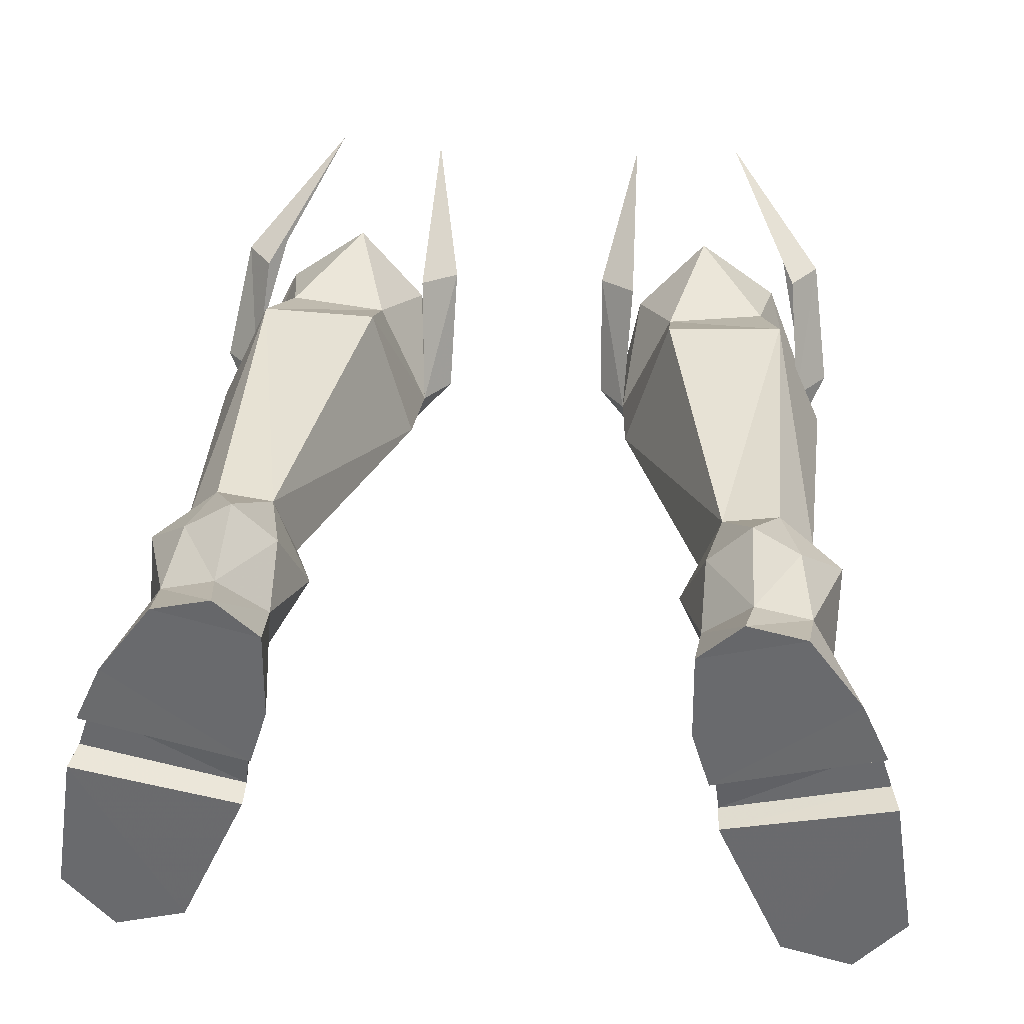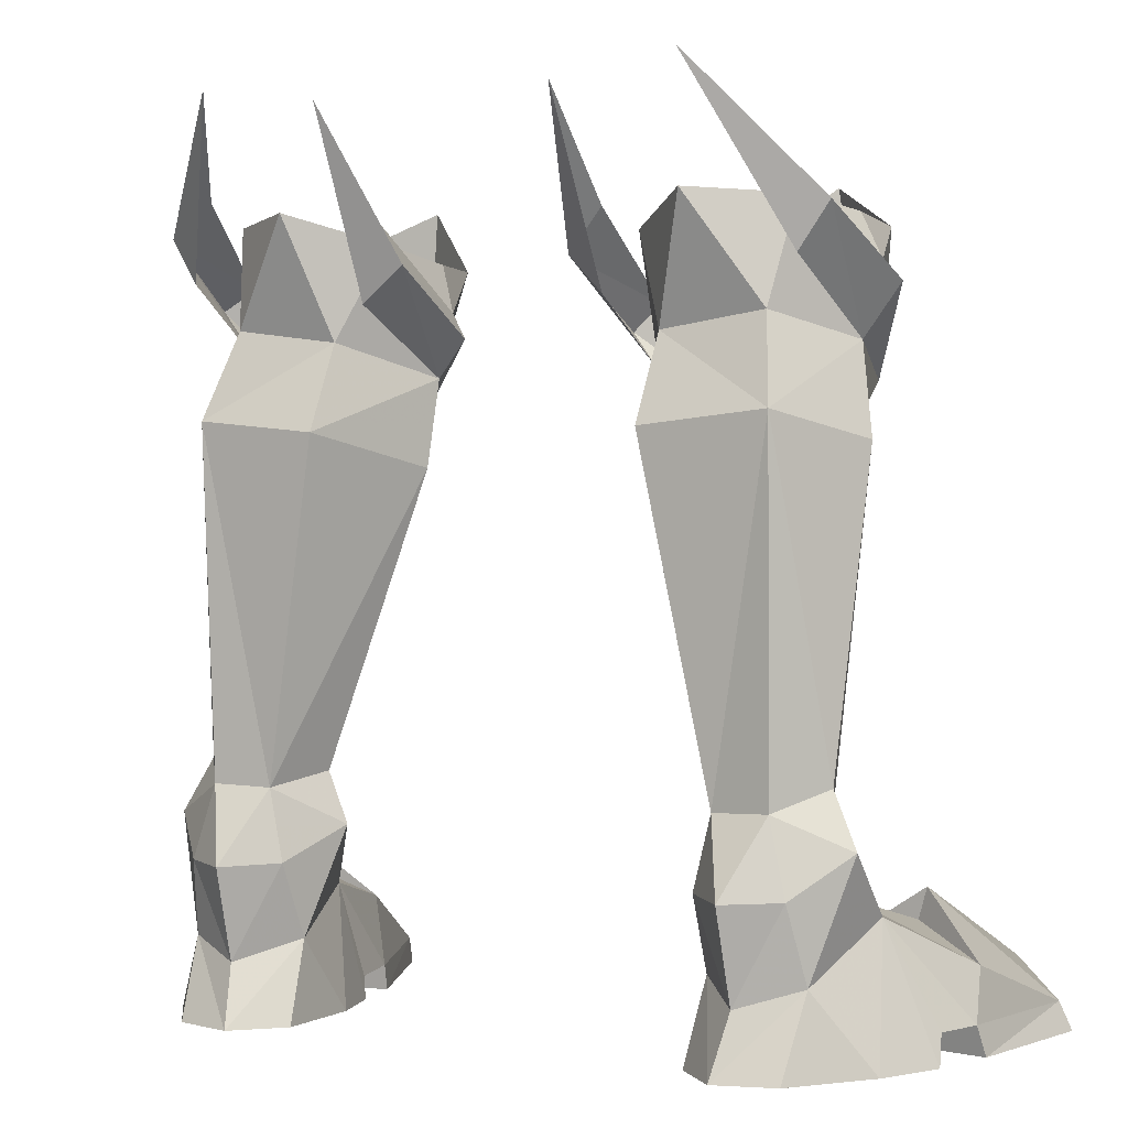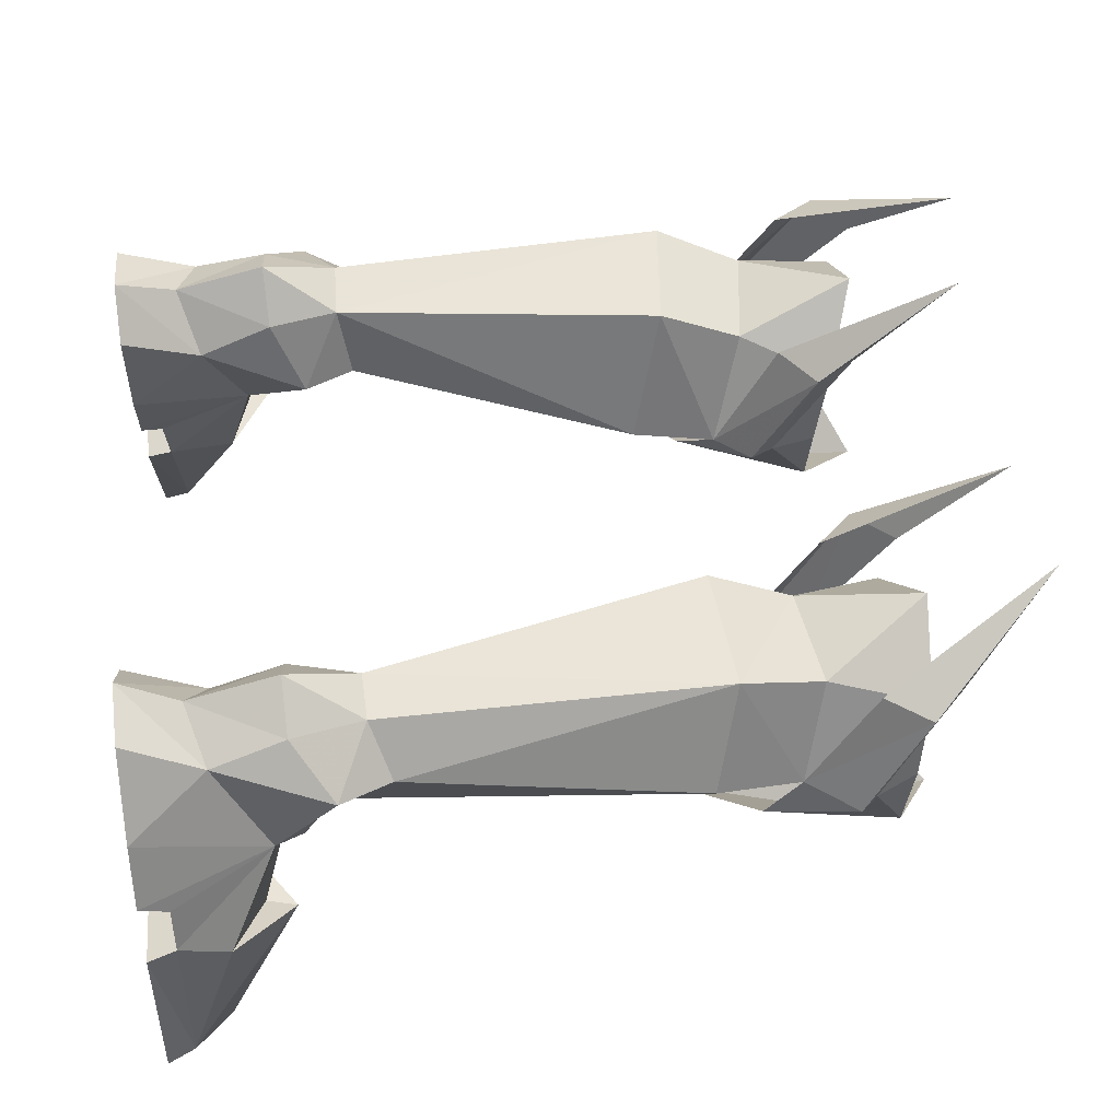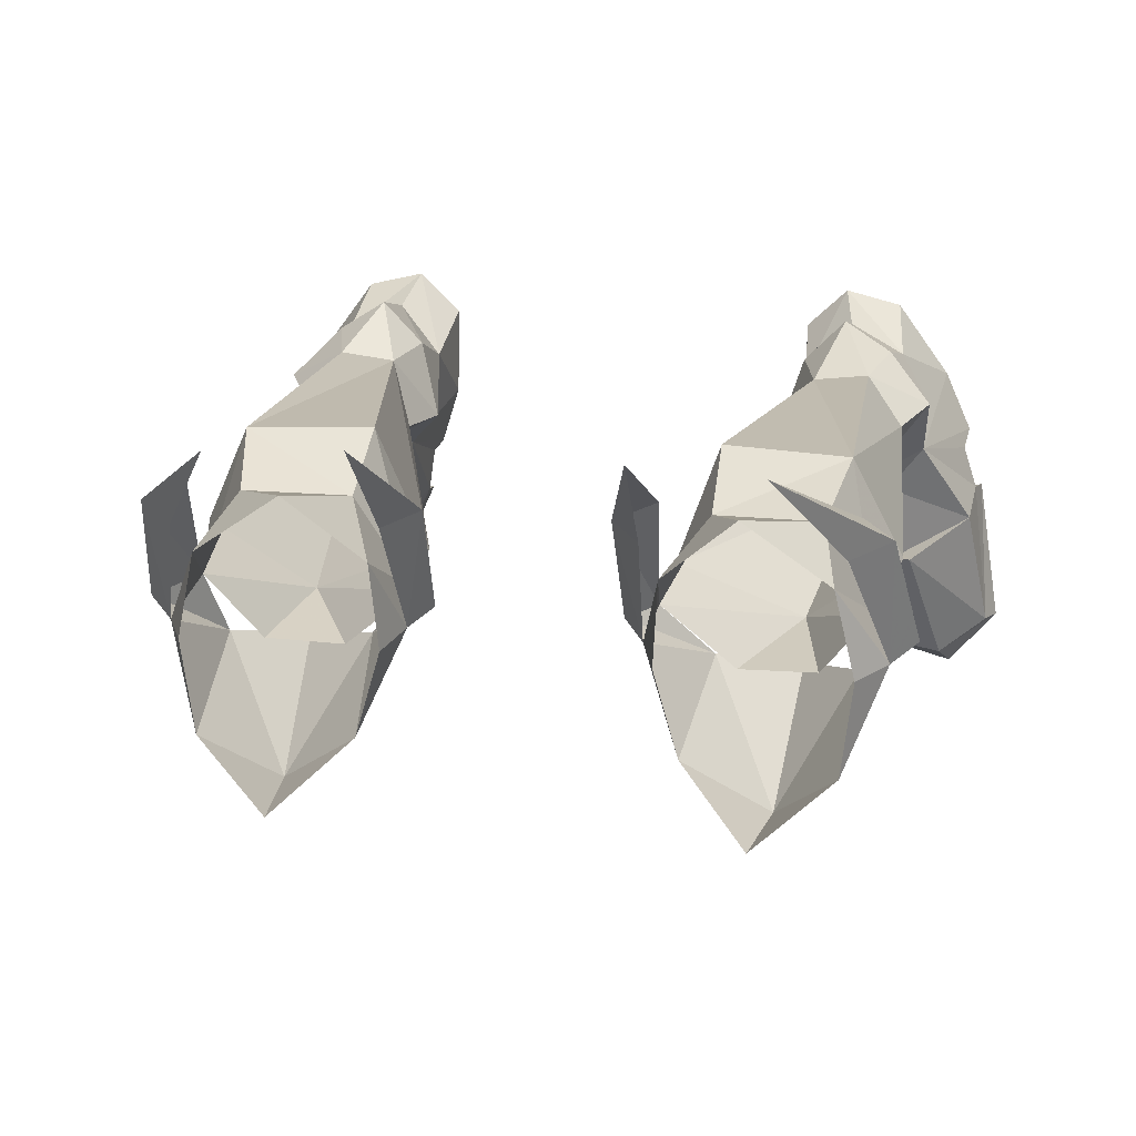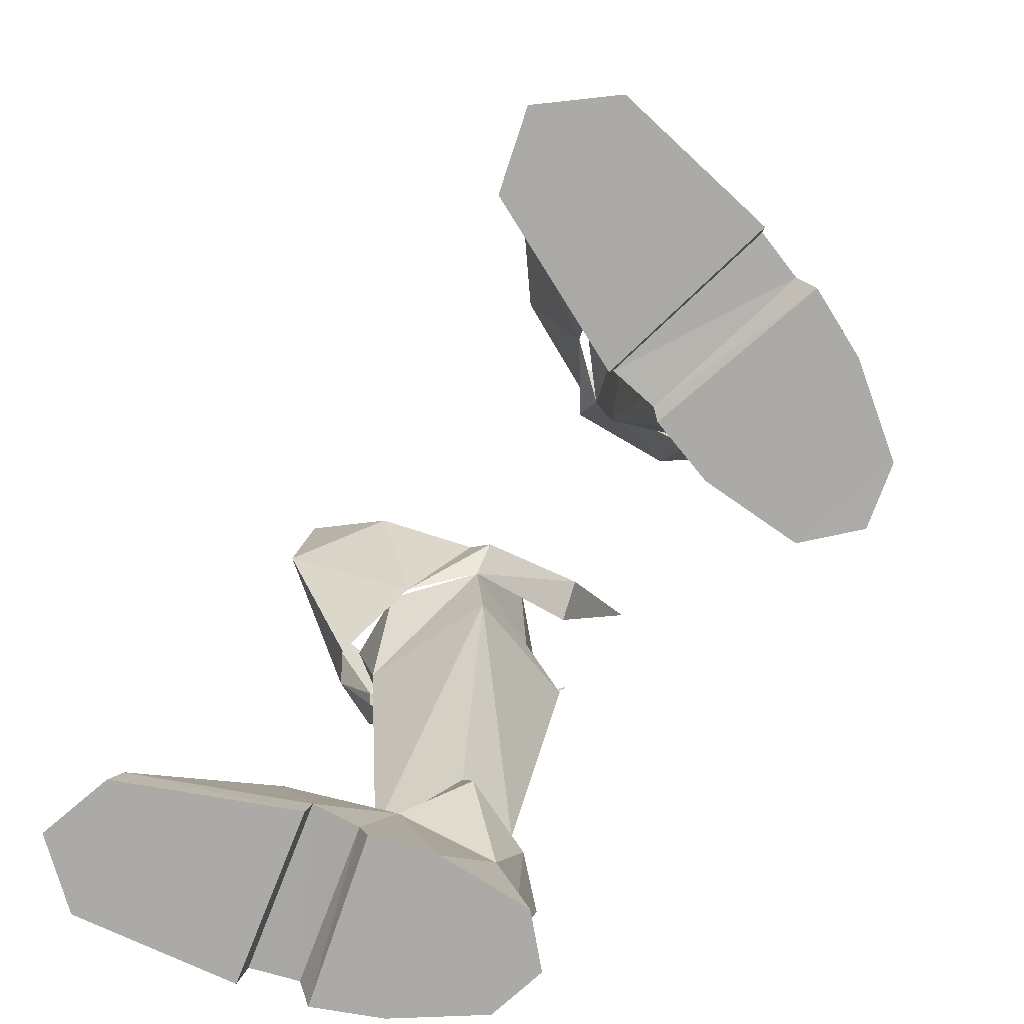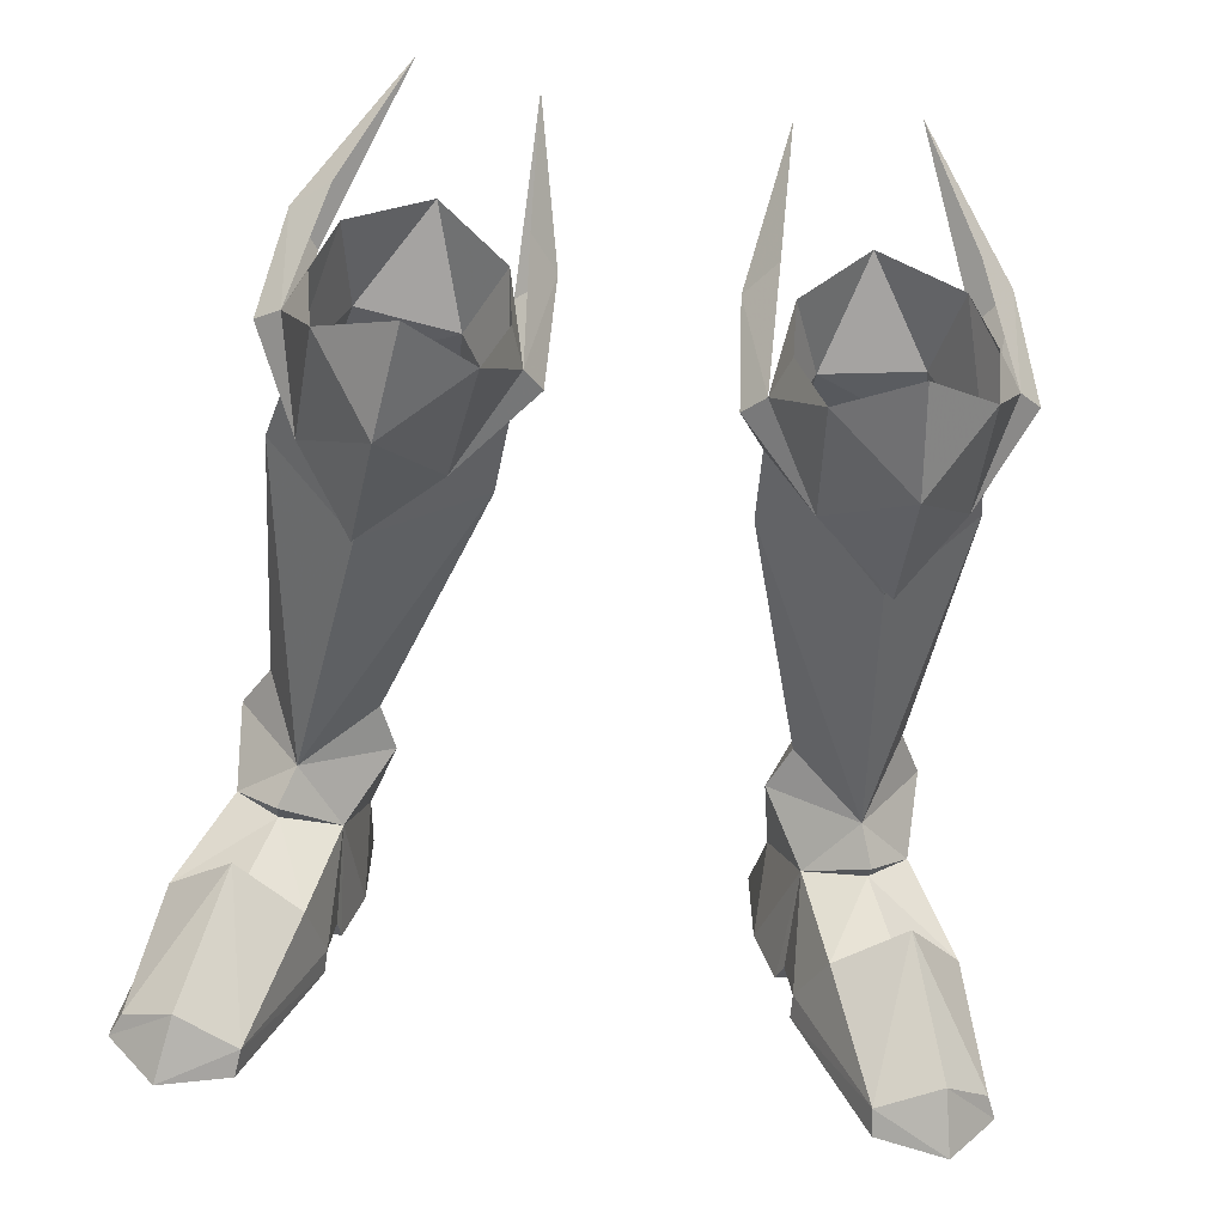
<metadata>
{"format":"obj","ext":"obj","renderer":"f3d","projection":"perspective","resolution":1024,"background":"white","views":[{"elev":36.3,"azim":-175.6,"up":"+Y"},{"elev":0.8,"azim":-150.8,"up":"+Z"},{"elev":52.4,"azim":-96.1,"up":"+Y"},{"elev":19.6,"azim":9.8,"up":"+Y"},{"elev":-75.7,"azim":56.1,"up":"+Z"},{"elev":-56.2,"azim":-7.3,"up":"+Y"}]}
</metadata>
<code>
g soulhunter_shoe_male_26020
v 3.842 2.914 23.42
v 4.038 7.261 26.12
v 2.967 7.442 24.65
v 3.092 3.366 22.5
v 4.064 3.428 21.21
v 4.292 7.717 23.39
v 11.86 3.114 24.49
v 12.74 3.66 23.76
v 11.9 7.693 25.86
v 10.56 7.373 27.04
v 11.25 3.845 21.98
v 10.87 7.832 24.32
v 10.13 6.175 26.28
v 10.85 3.045 26
v 11.86 3.114 24.49
v 11.25 3.845 21.98
v 4.584 5.859 25.5
v 4.064 3.428 21.21
v 3.842 2.914 23.42
v 4.378 2.676 25.09
v -4.011 2.917 23.43
v -3.261 3.369 22.51
v -3.125 7.443 24.65
v -4.195 7.262 26.13
v -4.234 3.431 21.21
v -4.448 7.719 23.39
v -11.77 3.101 24.48
v -10.71 7.374 27.05
v -12.06 7.695 25.86
v -12.66 3.648 23.75
v -11.42 3.848 21.98
v -11.02 7.834 24.32
v -10.3 6.178 26.28
v -11.42 3.848 21.98
v -11.77 3.101 24.48
v -11.02 3.047 26
v -4.753 5.862 25.5
v -4.548 2.679 25.09
v -4.011 2.917 23.43
v -4.234 3.431 21.21
v 4.089 10.84 29.54
v 8.241 -2.779 23.47
v 7.75 -2.394 27.48
v 5.265 -0.4056 25.13
v 4.064 3.428 21.21
v 5.864 1.378 20.14
v 3.092 3.366 22.5
v 3.842 2.914 23.42
v 8.707 0.3788 17.91
v 8.324 10.82 30.19
v 10.47 -0.3689 25.87
v 11.25 3.845 21.98
v 12.74 3.66 23.76
v 10.76 1.397 20.84
v 11.86 3.114 24.49
v 10.47 -0.3689 25.87
v 9.556 7.153 22.75
v 7.154 8.269 26.44
v 5.265 -0.4056 25.13
v 5.869 7.007 22.26
v -4.323 10.84 29.55
v -8.41 -2.777 23.48
v -5.435 -0.4032 25.13
v -7.92 -2.392 27.48
v -4.234 3.431 21.21
v -3.261 3.369 22.51
v -6.034 1.38 20.14
v -4.011 2.917 23.43
v -8.877 0.3812 17.92
v -8.511 10.82 30.19
v -10.64 -0.3665 25.87
v -11.42 3.848 21.98
v -10.93 1.4 20.84
v -12.66 3.648 23.75
v -11.77 3.101 24.48
v -10.64 -0.3665 25.87
v -9.725 7.156 22.76
v -7.323 8.271 26.44
v -5.435 -0.4032 25.13
v -6.038 7.01 22.27
f 1 2 3
f 1 3 4
f 5 4 3
f 5 3 6
f 7 8 9
f 7 9 10
f 11 12 9
f 11 9 8
f 13 14 15
f 13 15 16
f 17 18 19
f 17 19 20
f 21 22 23
f 21 23 24
f 25 26 23
f 25 23 22
f 27 28 29
f 27 29 30
f 31 30 29
f 31 29 32
f 33 34 35
f 33 35 36
f 37 38 39
f 37 39 40
f 3 2 41
f 42 43 44
f 45 46 47
f 41 6 3
f 42 44 46
f 46 48 47
f 46 44 48
f 46 49 42
f 9 50 10
f 42 51 43
f 52 53 54
f 50 9 12
f 42 54 51
f 54 53 55
f 54 55 51
f 54 42 49
f 56 15 14
f 57 13 16
f 58 13 57
f 59 20 19
f 60 18 17
f 58 60 17
f 58 57 60
f 23 61 24
f 62 63 64
f 65 66 67
f 61 23 26
f 62 67 63
f 67 66 68
f 67 68 63
f 67 62 69
f 29 28 70
f 62 64 71
f 72 73 74
f 70 32 29
f 62 71 73
f 73 75 74
f 73 71 75
f 73 69 62
f 76 36 35
f 77 34 33
f 78 77 33
f 79 39 38
f 80 37 40
f 78 37 80
f 78 80 77
g soulhunter_shoe_male_26020
v 13.07 -5.079 2.023
v 13.47 -6.26 -0.1436
v 15.29 -4.092 -0.1433
v 14.88 -3.985 0.818
v 12.09 4.217 4.384
v 14 0.9222 2.607
v 14.17 1.675 0.8696
v 13.64 3.296 0.8519
v 10.78 8.796 -0.1434
v 12.78 6.067 -0.1433
v 7.165 4.438 -0.144
v 7.099 7.808 -0.1439
v 10.71 -5.139 0.8026
v 10.83 -5.521 -0.144
v 10.83 -5.521 -0.144
v 8.292 0.1425 -0.1413
v 14.41 1.489 -0.1433
v 15.29 -4.092 -0.1433
v 11.78 -0.2425 4.78
v 8.182 3.344 4.021
v 8.057 1.969 0.6169
v 8.268 0.3412 0.7499
v 9.147 -0.4577 3.069
v 11.78 -0.2425 4.78
v 8.655 1.77 17.17
v 11.95 4.744 18.89
v 11.25 3.846 21.98
v 9.418 1.363 21.24
v 11.34 6.245 8.422
v 10.01 7.951 7.735
v 10.19 8.408 19.73
v 7.987 7.692 7.666
v 7.42 7.79 5.221
v 6.592 5.194 6.301
v 7.324 5.211 8.069
v 7.165 4.438 -0.144
v 7.851 2.202 -0.144
v 7.851 2.202 -0.144
v 13.8 3.805 -0.1469
v 13.8 3.805 -0.1469
v 12.78 6.067 -0.1433
v 8.057 1.969 0.6169
v 7.851 2.202 -0.144
v 13.8 3.805 -0.1469
v 13.64 3.296 0.8519
v 13.64 3.296 0.8519
v 14.17 1.675 0.8696
v 8.268 0.3412 0.7499
v 8.057 1.969 0.6169
v 14.17 1.675 0.8696
v 14.41 1.489 -0.1433
v 8.292 0.1425 -0.1413
v 8.268 0.3412 0.7499
v 8.292 0.1425 -0.1413
v 14.41 1.489 -0.1433
v 11.08 7.492 2.577
v 10.78 8.796 -0.1434
v 8.661 9.309 -0.1636
v 9.007 8.457 1.937
v 7.34 6.655 2.616
v 7.099 7.808 -0.1439
v 10.69 8.244 5.201
v 8.941 9.358 5.157
v 7.42 7.79 5.221
v 7.987 7.692 7.666
v 5.825 8.496 19.29
v 6.665 1.148 20.83
v 4.064 3.428 21.21
v 4.26 3.862 18.21
v 9.556 7.153 22.75
v 4.064 3.428 21.21
v 5.869 7.007 22.26
v 5.825 8.496 19.29
v 4.26 3.862 18.21
v 5.869 7.007 22.26
v 12.29 6.636 6.591
v 10.69 8.244 5.201
v 10.01 7.951 7.735
v 11.34 6.245 8.422
v 7.987 7.692 7.666
v 7.324 5.211 8.069
v -13.24 -5.074 2.023
v -15.04 -3.98 0.818
v -15.46 -4.087 -0.1433
v -13.64 -6.256 -0.1436
v -12.26 4.221 4.385
v -13.81 3.301 0.8519
v -14.34 1.68 0.8696
v -14.17 0.9268 2.607
v -10.95 8.801 -0.1434
v -7.269 7.813 -0.1438
v -7.335 4.443 -0.144
v -12.95 6.072 -0.1433
v -10.88 -5.134 0.8026
v -11 -5.516 -0.144
v -11 -5.516 -0.144
v -15.46 -4.087 -0.1433
v -14.58 1.493 -0.1433
v -8.461 0.1471 -0.1413
v -11.95 -0.2379 4.78
v -8.352 3.347 4.023
v -9.316 -0.453 3.069
v -8.438 0.3458 0.7499
v -8.226 1.974 0.617
v -11.95 -0.2379 4.78
v -8.825 1.772 17.18
v -9.588 1.365 21.25
v -11.42 3.848 21.98
v -12.12 4.747 18.89
v -11.51 6.248 8.423
v -10.36 8.411 19.73
v -10.18 7.955 7.737
v -8.156 7.696 7.667
v -7.493 5.215 8.071
v -6.761 5.197 6.302
v -7.589 7.793 5.222
v -8.02 2.207 -0.144
v -7.335 4.443 -0.144
v -8.02 2.207 -0.144
v -13.96 3.81 -0.1469
v -12.95 6.072 -0.1433
v -13.96 3.81 -0.1469
v -8.226 1.974 0.617
v -13.81 3.301 0.8519
v -13.96 3.81 -0.1469
v -8.02 2.207 -0.144
v -13.81 3.301 0.8519
v -8.226 1.974 0.617
v -8.438 0.3458 0.7499
v -14.34 1.68 0.8696
v -14.34 1.68 0.8696
v -8.438 0.3458 0.7499
v -8.461 0.1471 -0.1413
v -14.58 1.493 -0.1433
v -8.461 0.1471 -0.1413
v -14.58 1.493 -0.1433
v -11.24 7.497 2.577
v -9.177 8.462 1.937
v -8.83 9.313 -0.1636
v -10.95 8.801 -0.1434
v -7.509 6.66 2.616
v -7.269 7.813 -0.1438
v -10.86 8.247 5.202
v -9.111 9.362 5.158
v -7.589 7.793 5.222
v -8.156 7.696 7.667
v -5.995 8.498 19.3
v -4.429 3.864 18.21
v -4.234 3.431 21.21
v -6.835 1.151 20.84
v -9.725 7.156 22.76
v -4.234 3.431 21.21
v -4.429 3.864 18.21
v -5.995 8.498 19.3
v -6.038 7.01 22.27
v -6.038 7.01 22.27
v -12.46 6.639 6.592
v -11.51 6.248 8.423
v -10.18 7.955 7.737
v -10.86 8.247 5.202
v -8.156 7.696 7.667
v -7.493 5.215 8.071
v 10.47 2.701 4.624
v 11.43 -0.344 3.687
v 9.996 3.449 6.399
v 7.324 5.211 8.069
v 6.592 5.194 6.301
v 10.01 7.951 7.735
v 10.69 8.244 5.201
v 8.941 9.358 5.157
v 10.47 2.326 5.245
v 8.661 9.309 -0.1636
v 12.29 6.636 6.591
v 13.47 -6.26 -0.1436
v 9.996 3.449 6.399
v 7.324 5.211 8.069
v 11.34 6.245 8.422
v 7.987 7.692 7.666
v 7.42 7.79 5.221
v -10.64 2.706 4.624
v -11.6 -0.3394 3.687
v -10.17 3.453 6.401
v -6.761 5.197 6.302
v -7.493 5.215 8.071
v -10.18 7.955 7.737
v -9.111 9.362 5.158
v -10.86 8.247 5.202
v -10.7 2.343 5.282
v -8.83 9.313 -0.1636
v -12.46 6.639 6.592
v -13.64 -6.256 -0.1436
v -10.17 3.453 6.401
v -7.493 5.215 8.071
v -11.51 6.248 8.423
v -8.156 7.696 7.667
v -7.589 7.793 5.222
f 81 82 83
f 81 83 84
f 85 86 87
f 85 87 88
f 89 90 91
f 89 91 92
f 93 94 82
f 93 82 81
f 95 96 97
f 95 97 98
f 99 81 84
f 99 84 86
f 100 101 102
f 100 102 103
f 104 103 93
f 104 93 81
f 105 106 107
f 105 107 108
f 109 110 111
f 109 111 106
f 112 113 114
f 112 114 115
f 100 116 117
f 100 117 101
f 118 91 90
f 118 90 119
f 85 88 120
f 85 120 121
f 122 123 124
f 122 124 125
f 126 127 128
f 126 128 129
f 130 131 132
f 130 132 133
f 134 94 93
f 134 93 102
f 84 83 135
f 84 135 87
f 136 137 138
f 136 138 139
f 140 139 138
f 140 138 141
f 142 136 139
f 142 139 143
f 139 140 144
f 139 144 143
f 145 146 111
f 145 111 110
f 105 147 148
f 105 148 149
f 111 150 107
f 111 107 106
f 151 152 153
f 151 153 154
f 155 150 111
f 155 111 146
f 156 157 158
f 156 158 159
f 160 161 154
f 160 154 153
f 162 163 164
f 162 164 165
f 166 167 168
f 166 168 169
f 170 171 172
f 170 172 173
f 174 162 165
f 174 165 175
f 176 177 178
f 176 178 179
f 180 169 163
f 180 163 162
f 181 182 183
f 181 183 184
f 185 162 174
f 185 174 182
f 186 187 188
f 186 188 189
f 190 189 191
f 190 191 192
f 193 194 195
f 193 195 196
f 181 184 197
f 181 197 198
f 199 200 173
f 199 173 172
f 166 201 202
f 166 202 167
f 203 204 205
f 203 205 206
f 207 208 209
f 207 209 210
f 211 212 213
f 211 213 214
f 215 183 174
f 215 174 175
f 163 168 216
f 163 216 164
f 217 218 219
f 217 219 220
f 221 222 219
f 221 219 218
f 223 224 218
f 223 218 217
f 218 224 225
f 218 225 221
f 226 192 191
f 226 191 227
f 186 228 229
f 186 229 230
f 191 189 188
f 191 188 231
f 232 233 234
f 232 234 235
f 236 227 191
f 236 191 231
f 237 238 239
f 237 239 240
f 241 234 233
f 241 233 242
f 243 244 86
f 243 100 103
f 245 246 247
f 248 249 250
f 245 251 85
f 103 102 93
f 84 87 86
f 89 92 252
f 140 100 247
f 253 85 136
f 254 95 98
f 147 105 108
f 137 136 121
f 136 142 253
f 141 116 140
f 255 109 106
f 144 140 247
f 136 85 121
f 100 140 116
f 256 255 149
f 245 100 251
f 245 85 253
f 245 253 257
f 245 247 100
f 85 251 243
f 251 100 243
f 243 86 85
f 243 103 244
f 258 250 259
f 248 250 258
f 255 106 105
f 149 255 105
f 104 244 103
f 99 86 244
f 260 169 261
f 260 182 181
f 262 263 264
f 265 266 267
f 262 166 268
f 182 174 183
f 163 169 168
f 170 269 171
f 221 263 181
f 270 217 166
f 271 177 176
f 230 187 186
f 220 201 217
f 217 270 223
f 222 221 198
f 272 189 190
f 225 263 221
f 217 201 166
f 181 198 221
f 273 228 272
f 262 268 181
f 262 270 166
f 262 274 270
f 262 181 263
f 166 260 268
f 268 260 181
f 260 166 169
f 260 261 182
f 275 276 266
f 265 275 266
f 272 186 189
f 228 186 272
f 185 182 261
f 180 261 169

</code>
